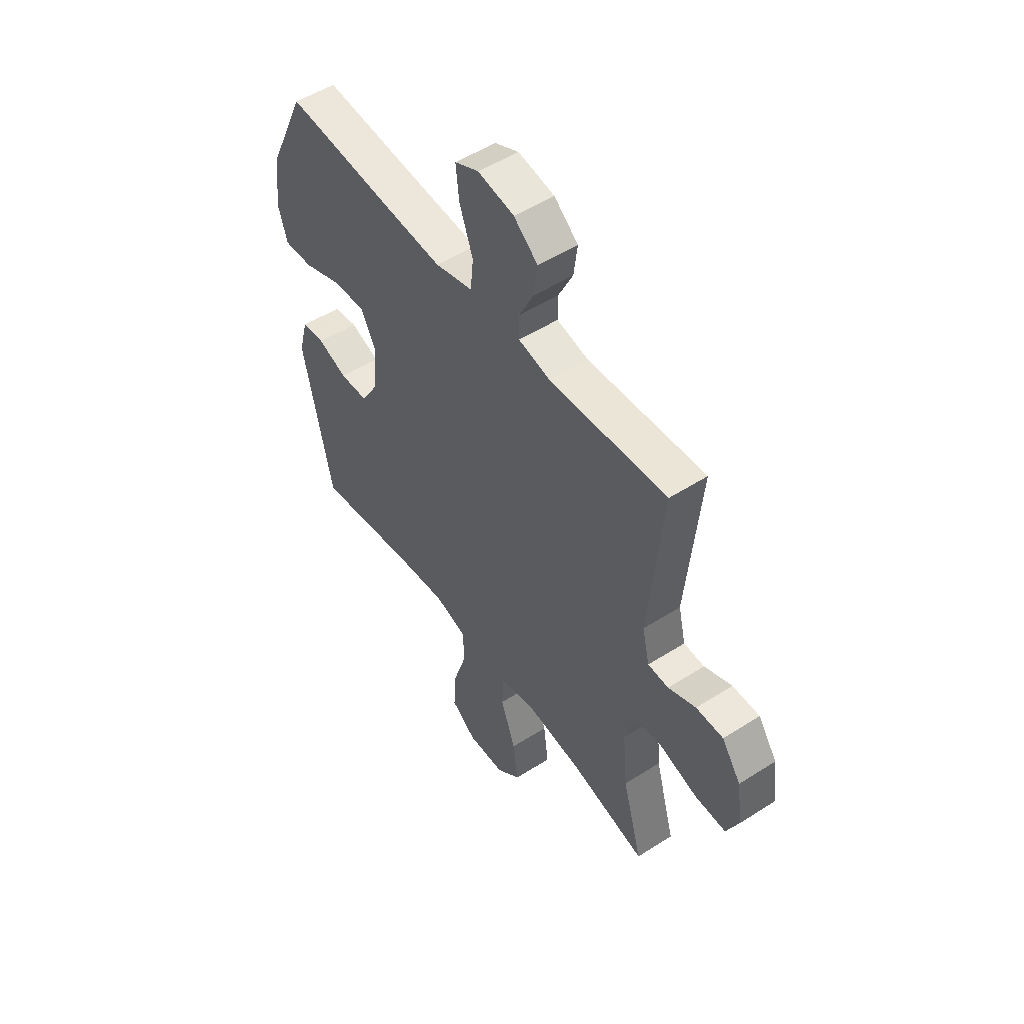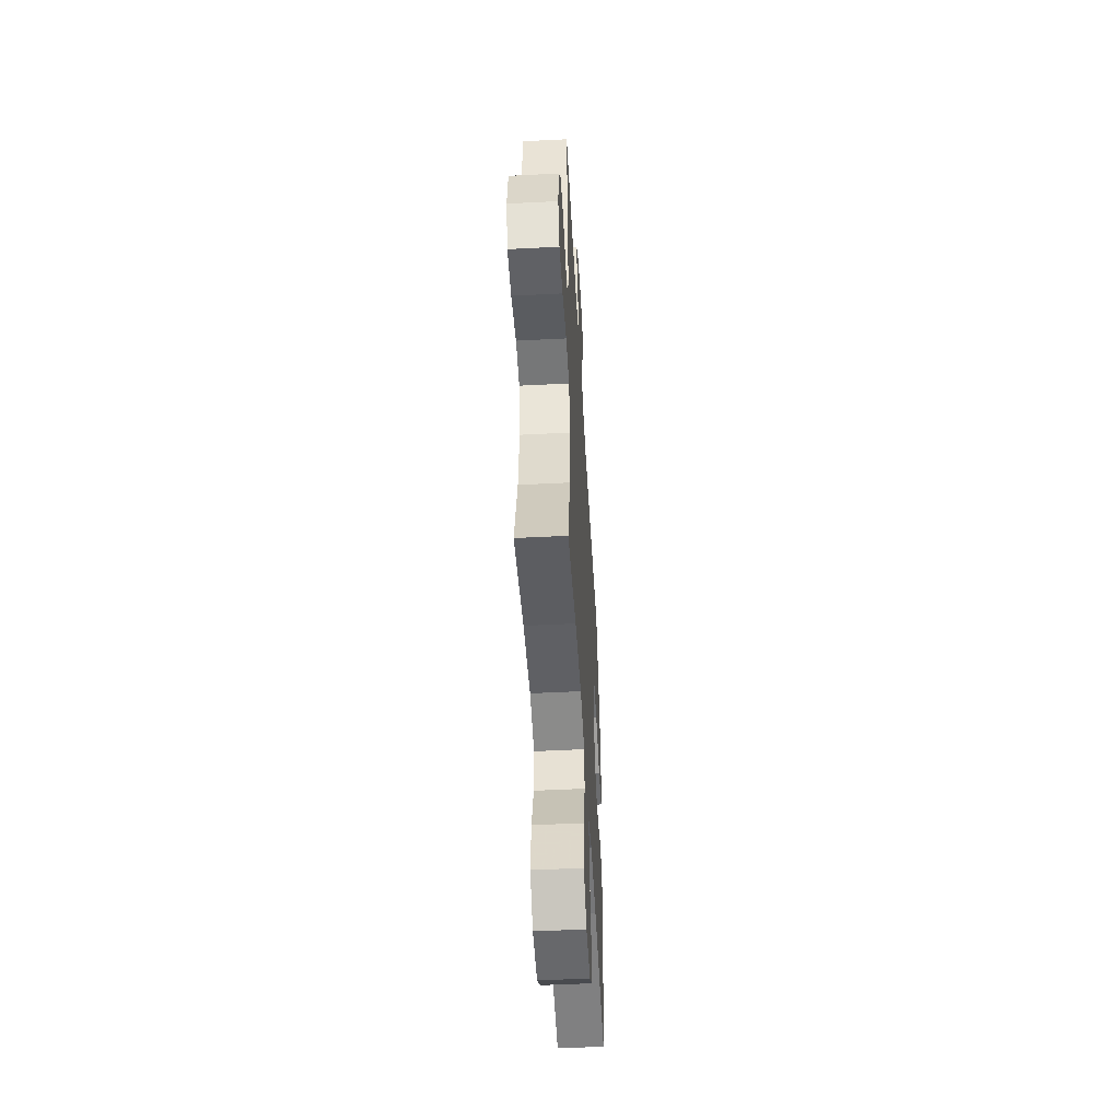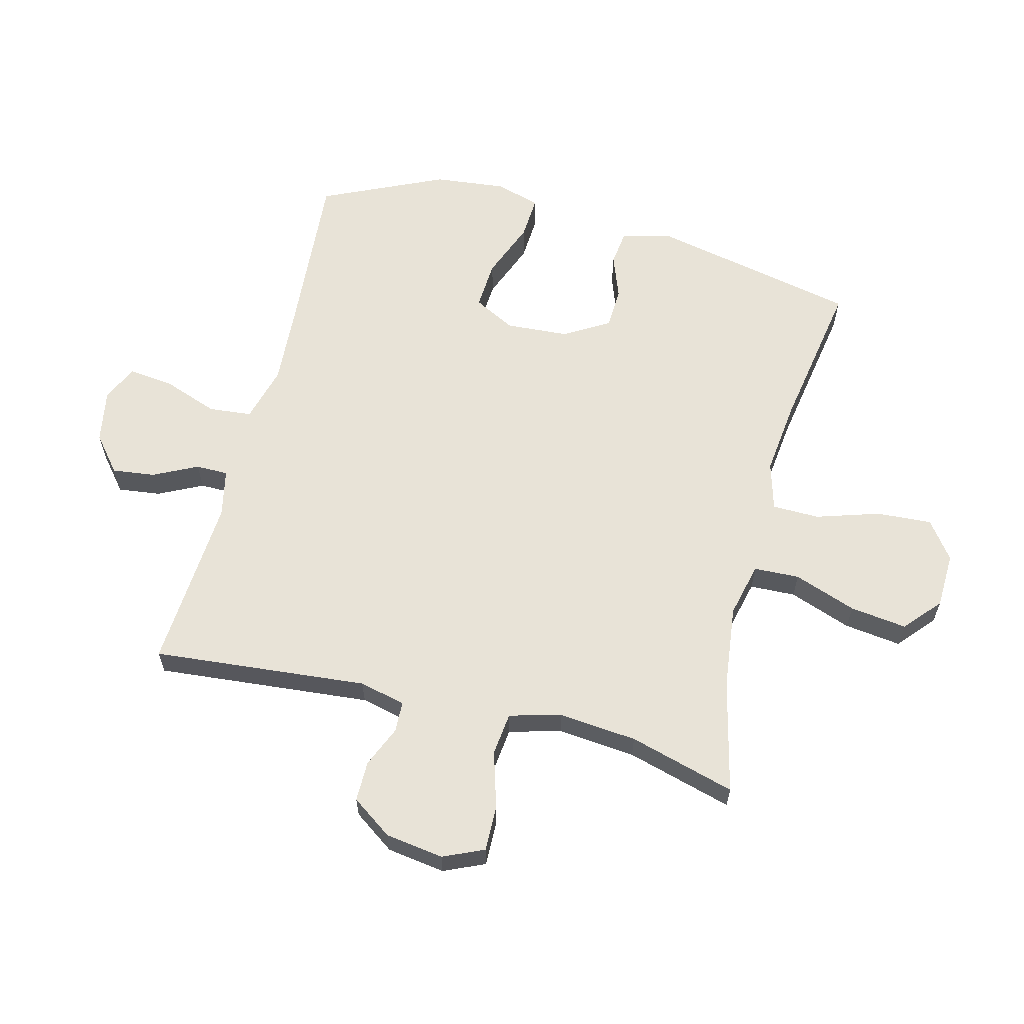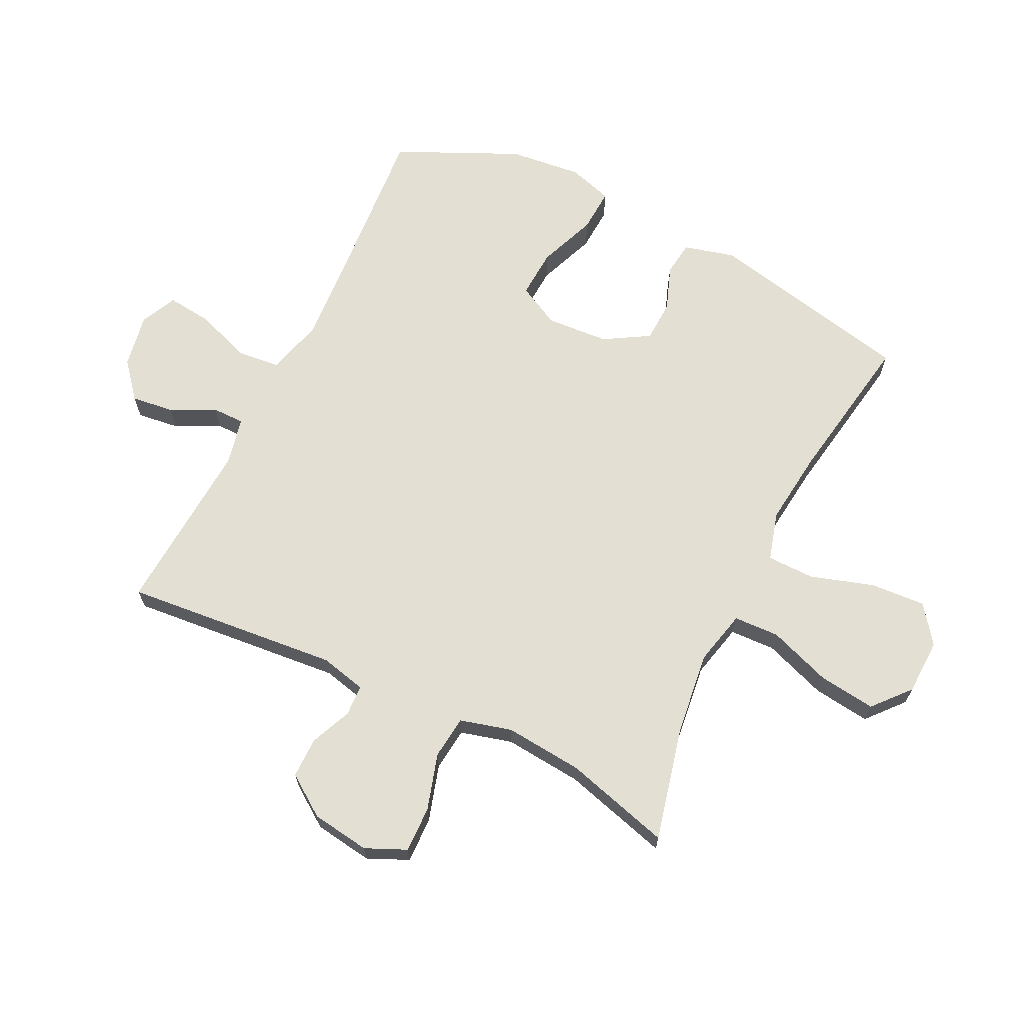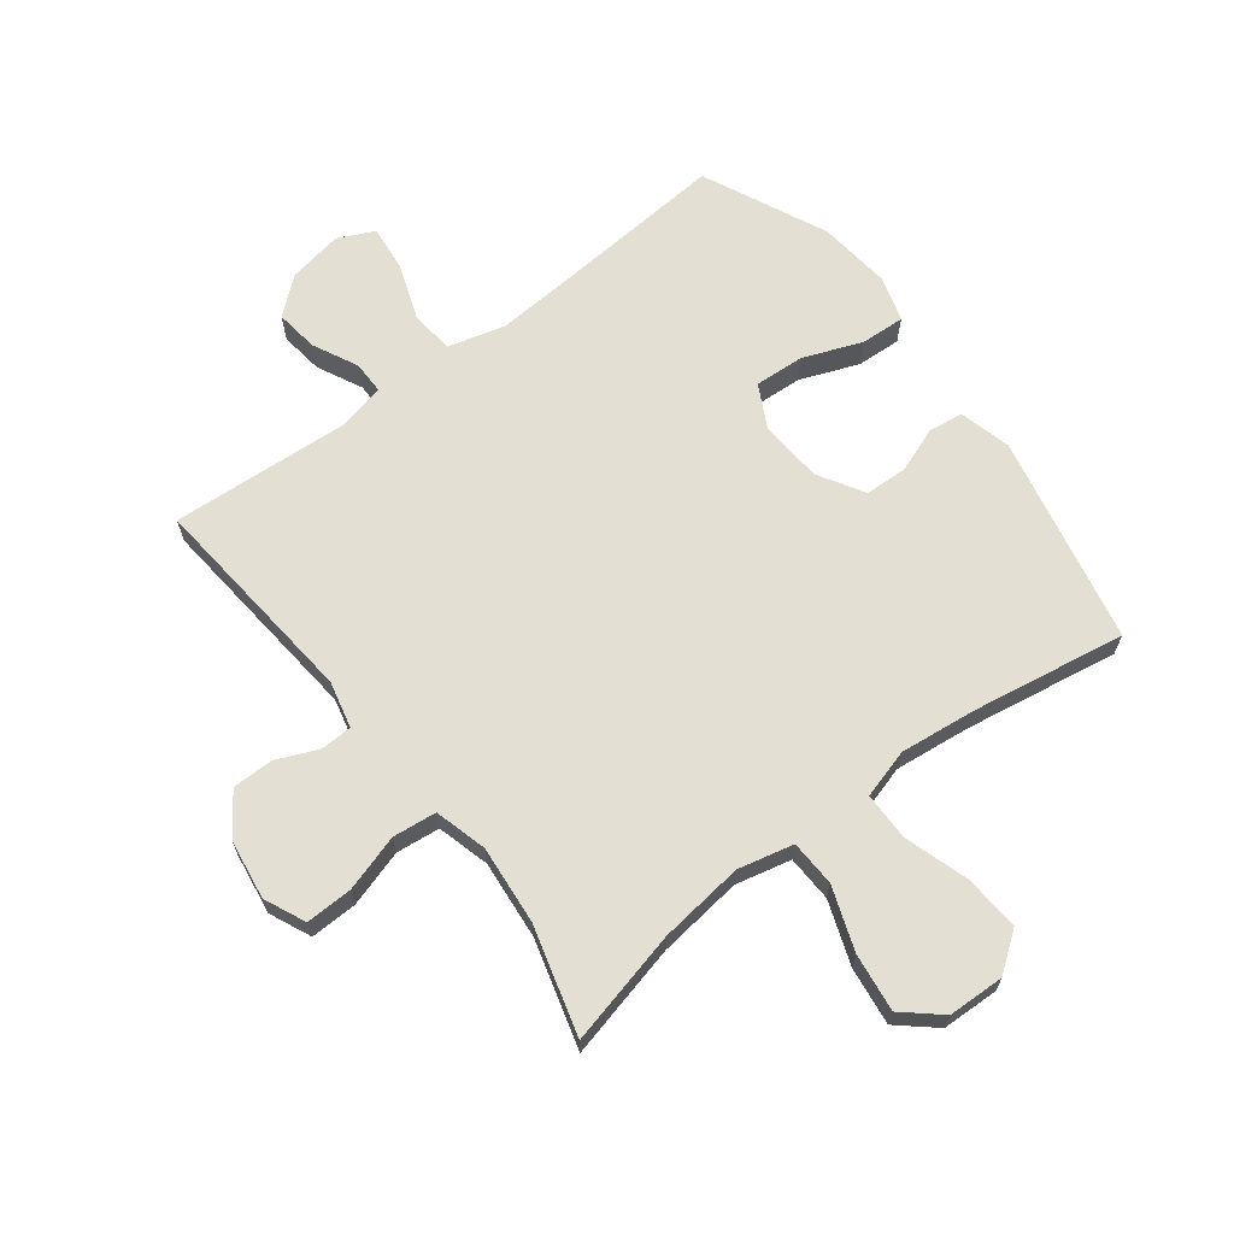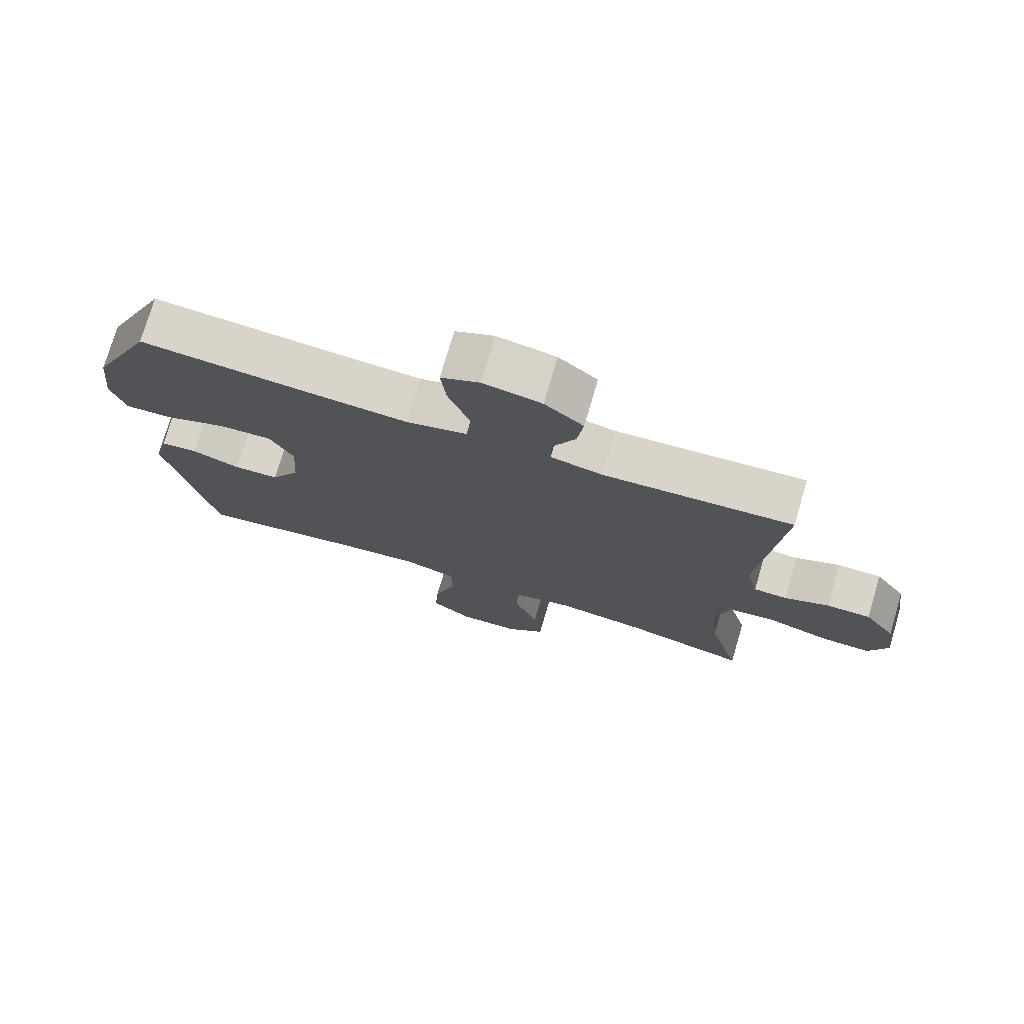
<metadata>
{"format":"obj","ext":"obj","renderer":"f3d","projection":"perspective","resolution":1024,"background":"white","views":[{"elev":51.8,"azim":55.3,"up":"+Z"},{"elev":-50.7,"azim":93.2,"up":"+Z"},{"elev":61.5,"azim":104.4,"up":"+Y"},{"elev":67.1,"azim":116.1,"up":"+Y"},{"elev":66.4,"azim":142.6,"up":"+Y"},{"elev":75.1,"azim":16.3,"up":"+Z"}]}
</metadata>
<code>
v 0.5 0.07 0.5
v 0.467 0.07 0.146
v 0.485 0.07 0.07
v 0.536 0.07 0.068
v 0.604 0.07 0.097
v 0.671 0.07 0.097
v 0.718 0.07 0.03
v 0.732 0.07 -0.066
v 0.702 0.07 -0.133
v 0.626 0.07 -0.131
v 0.533 0.07 -0.103
v 0.462 0.07 -0.111
v 0.439 0.07 -0.196
v 0.451 0.07 -0.325
v 0.5 0.07 -0.5
v 0.313 0.07 -0.455
v 0.175 0.07 -0.438
v 0.085 0.07 -0.459
v 0.082 0.07 -0.534
v 0.119 0.07 -0.637
v 0.131 0.07 -0.731
v 0.071 0.07 -0.783
v -0.021 0.07 -0.786
v -0.083 0.07 -0.74
v -0.077 0.07 -0.649
v -0.044 0.07 -0.545
v -0.045 0.07 -0.467
v -0.125 0.07 -0.444
v -0.248 0.07 -0.458
v -0.5 0.07 -0.5
v -0.572 0.07 -0.16
v -0.55 0.07 -0.076
v -0.493 0.07 -0.069
v -0.42 0.07 -0.096
v -0.351 0.07 -0.093
v -0.307 0.07 -0.019
v -0.3 0.07 0.084
v -0.336 0.07 0.153
v -0.417 0.07 0.148
v -0.512 0.07 0.111
v -0.584 0.07 0.107
v -0.606 0.07 0.18
v -0.593 0.07 0.299
v -0.5 0.07 0.5
v -0.228 0.07 0.479
v -0.089 0.07 0.47
v 0.004 0.07 0.495
v 0.011 0.07 0.566
v -0.022 0.07 0.657
v -0.03 0.07 0.731
v 0.029 0.07 0.759
v 0.118 0.07 0.743
v 0.177 0.07 0.694
v 0.168 0.07 0.624
v 0.132 0.07 0.551
v 0.132 0.07 0.498
v 0.211 0.07 0.481
v 0.5 0 0.5
v 0.467 0 0.146
v 0.485 0 0.07
v 0.536 0 0.068
v 0.604 0 0.097
v 0.671 0 0.097
v 0.718 0 0.03
v 0.732 0 -0.066
v 0.702 0 -0.133
v 0.626 0 -0.131
v 0.533 0 -0.103
v 0.462 0 -0.111
v 0.439 0 -0.196
v 0.451 0 -0.325
v 0.5 0 -0.5
v 0.313 0 -0.455
v 0.175 0 -0.438
v 0.085 0 -0.459
v 0.082 0 -0.534
v 0.119 0 -0.637
v 0.131 0 -0.731
v 0.071 0 -0.783
v -0.021 0 -0.786
v -0.083 0 -0.74
v -0.077 0 -0.649
v -0.044 0 -0.545
v -0.045 0 -0.467
v -0.125 0 -0.444
v -0.248 0 -0.458
v -0.5 0 -0.5
v -0.572 0 -0.16
v -0.55 0 -0.076
v -0.493 0 -0.069
v -0.42 0 -0.096
v -0.351 0 -0.093
v -0.307 0 -0.019
v -0.3 0 0.084
v -0.336 0 0.153
v -0.417 0 0.148
v -0.512 0 0.111
v -0.584 0 0.107
v -0.606 0 0.18
v -0.593 0 0.299
v -0.5 0 0.5
v -0.228 0 0.479
v -0.089 0 0.47
v 0.004 0 0.495
v 0.011 0 0.566
v -0.022 0 0.657
v -0.03 0 0.731
v 0.029 0 0.759
v 0.118 0 0.743
v 0.177 0 0.694
v 0.168 0 0.624
v 0.132 0 0.551
v 0.132 0 0.498
v 0.211 0 0.481
f 53 54 55
f 52 53 55
f 51 52 55
f 50 51 55
f 49 50 55
f 48 49 55
f 47 48 55 56
f 46 47 56 57
f 43 44 45
f 42 43 45
f 41 42 45
f 40 41 45
f 39 40 45
f 38 39 45 46
f 37 38 46 57
f 32 33 34
f 31 32 34
f 30 31 34
f 29 30 34
f 28 29 34 35
f 27 28 35 36
f 24 25 26
f 23 24 26
f 22 23 26
f 21 22 26
f 20 21 26
f 19 20 26
f 18 19 26 27
f 57 1 2
f 37 57 2
f 36 37 2
f 27 36 2
f 18 27 2
f 17 18 2
f 9 10 11
f 8 9 11
f 7 8 11
f 6 7 11
f 5 6 11
f 4 5 11
f 3 4 11 12
f 3 12 13
f 2 3 13
f 17 2 13
f 16 17 13
f 16 13 14
f 14 15 16
f 112 111 110
f 112 110 109
f 112 109 108
f 112 108 107
f 112 107 106
f 112 106 105
f 113 112 105 104
f 114 113 104 103
f 102 101 100
f 102 100 99
f 102 99 98
f 102 98 97
f 102 97 96
f 103 102 96 95
f 114 103 95 94
f 91 90 89
f 91 89 88
f 91 88 87
f 91 87 86
f 92 91 86 85
f 93 92 85 84
f 83 82 81
f 83 81 80
f 83 80 79
f 83 79 78
f 83 78 77
f 83 77 76
f 84 83 76 75
f 59 58 114
f 59 114 94
f 59 94 93
f 59 93 84
f 59 84 75
f 59 75 74
f 68 67 66
f 68 66 65
f 68 65 64
f 68 64 63
f 68 63 62
f 68 62 61
f 69 68 61 60
f 70 69 60
f 70 60 59
f 70 59 74
f 70 74 73
f 71 70 73
f 73 72 71
f 1 58 59 2
f 2 59 60 3
f 3 60 61 4
f 4 61 62 5
f 5 62 63 6
f 6 63 64 7
f 7 64 65 8
f 8 65 66 9
f 9 66 67 10
f 10 67 68 11
f 11 68 69 12
f 12 69 70 13
f 13 70 71 14
f 14 71 72 15
f 15 72 73 16
f 16 73 74 17
f 17 74 75 18
f 18 75 76 19
f 19 76 77 20
f 20 77 78 21
f 21 78 79 22
f 22 79 80 23
f 23 80 81 24
f 24 81 82 25
f 25 82 83 26
f 26 83 84 27
f 27 84 85 28
f 28 85 86 29
f 29 86 87 30
f 30 87 88 31
f 31 88 89 32
f 32 89 90 33
f 33 90 91 34
f 34 91 92 35
f 35 92 93 36
f 36 93 94 37
f 37 94 95 38
f 38 95 96 39
f 39 96 97 40
f 40 97 98 41
f 41 98 99 42
f 42 99 100 43
f 43 100 101 44
f 44 101 102 45
f 45 102 103 46
f 46 103 104 47
f 47 104 105 48
f 48 105 106 49
f 49 106 107 50
f 50 107 108 51
f 51 108 109 52
f 52 109 110 53
f 53 110 111 54
f 54 111 112 55
f 55 112 113 56
f 56 113 114 57
f 57 114 58 1

</code>
